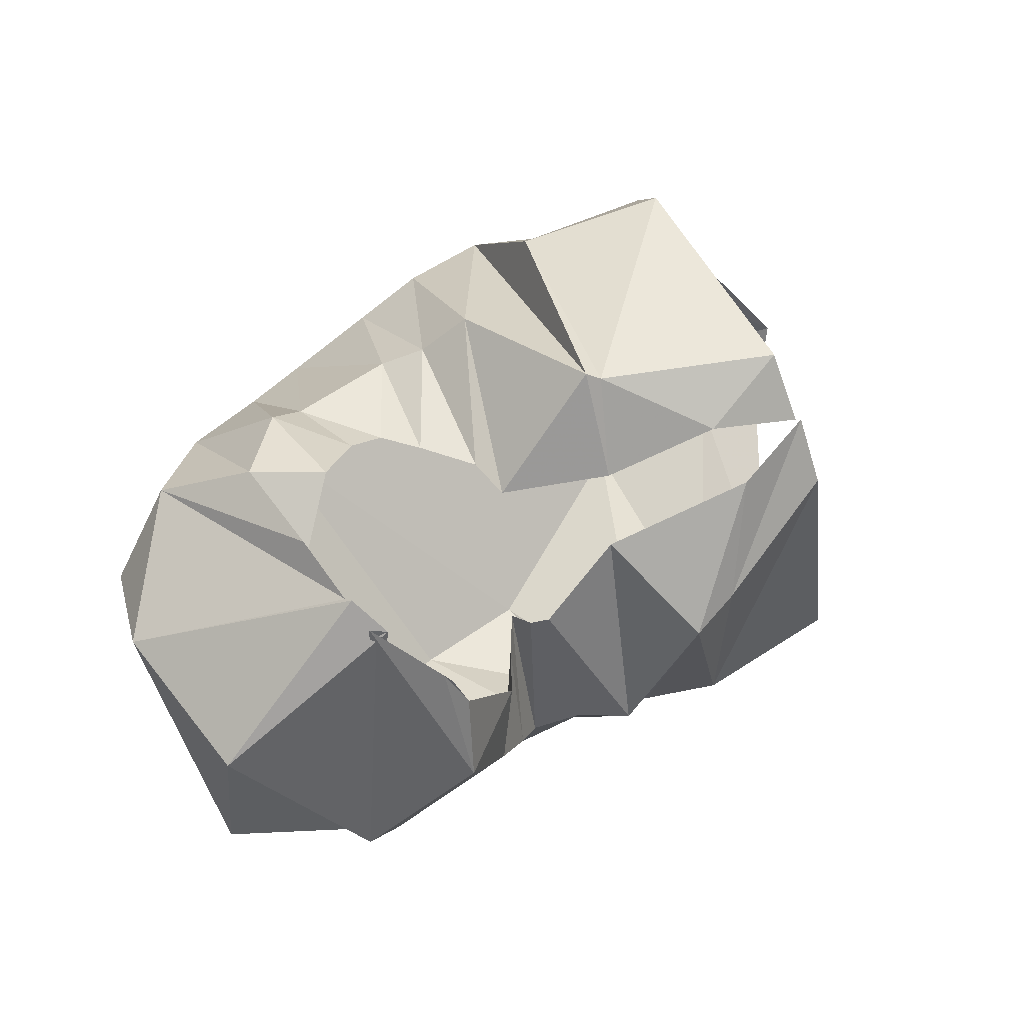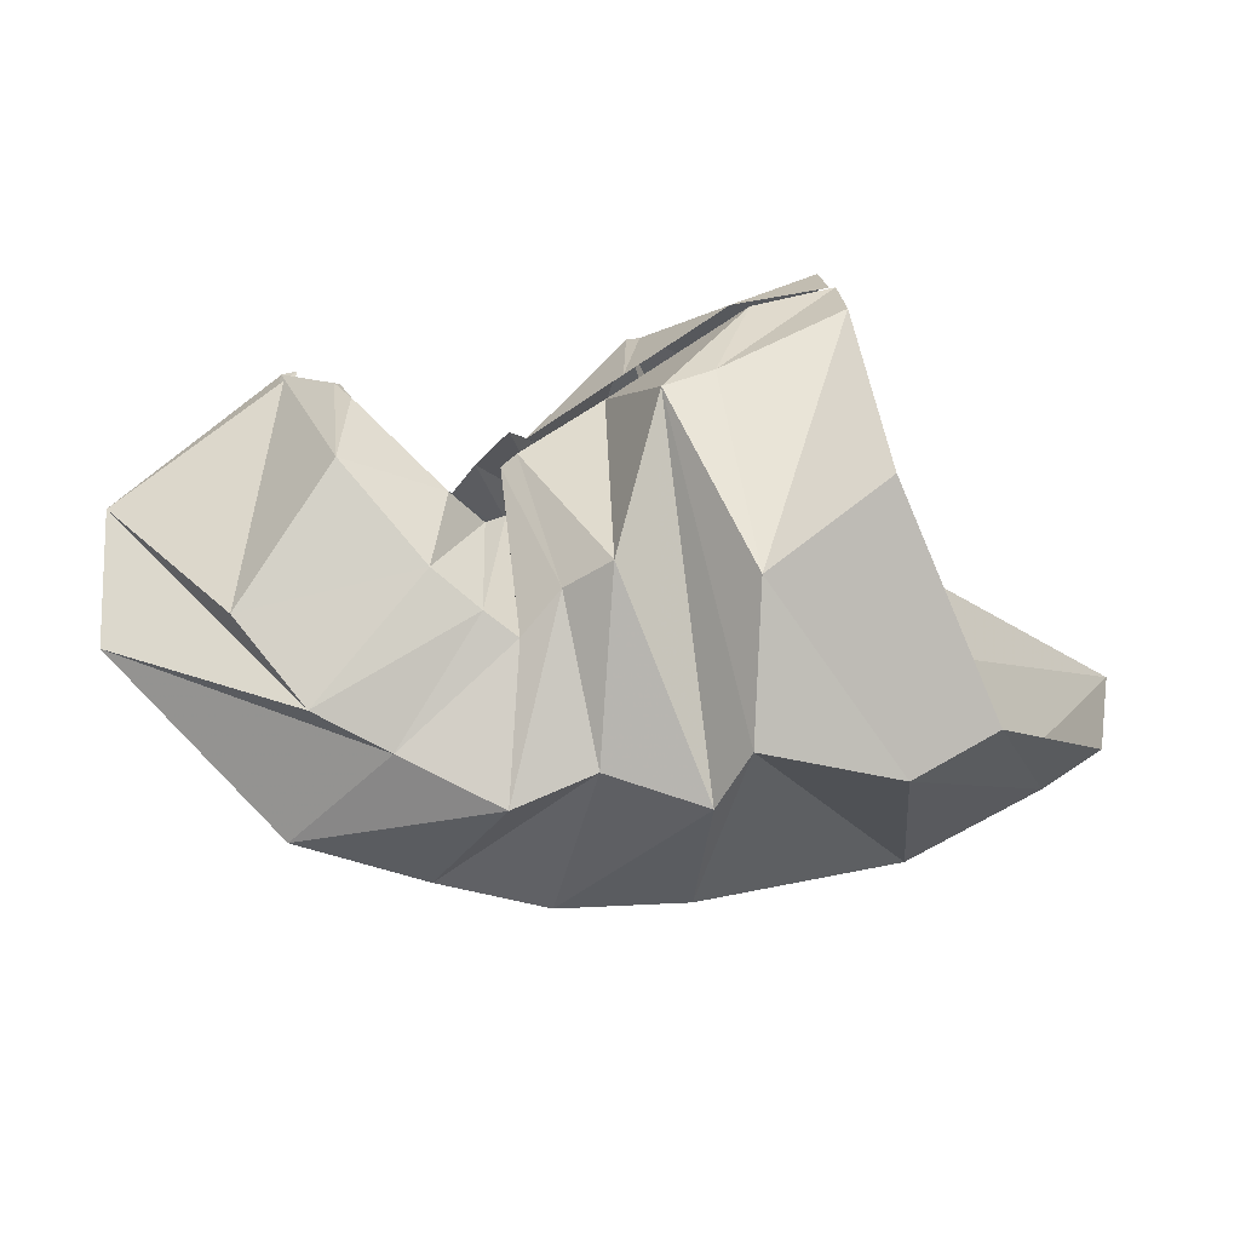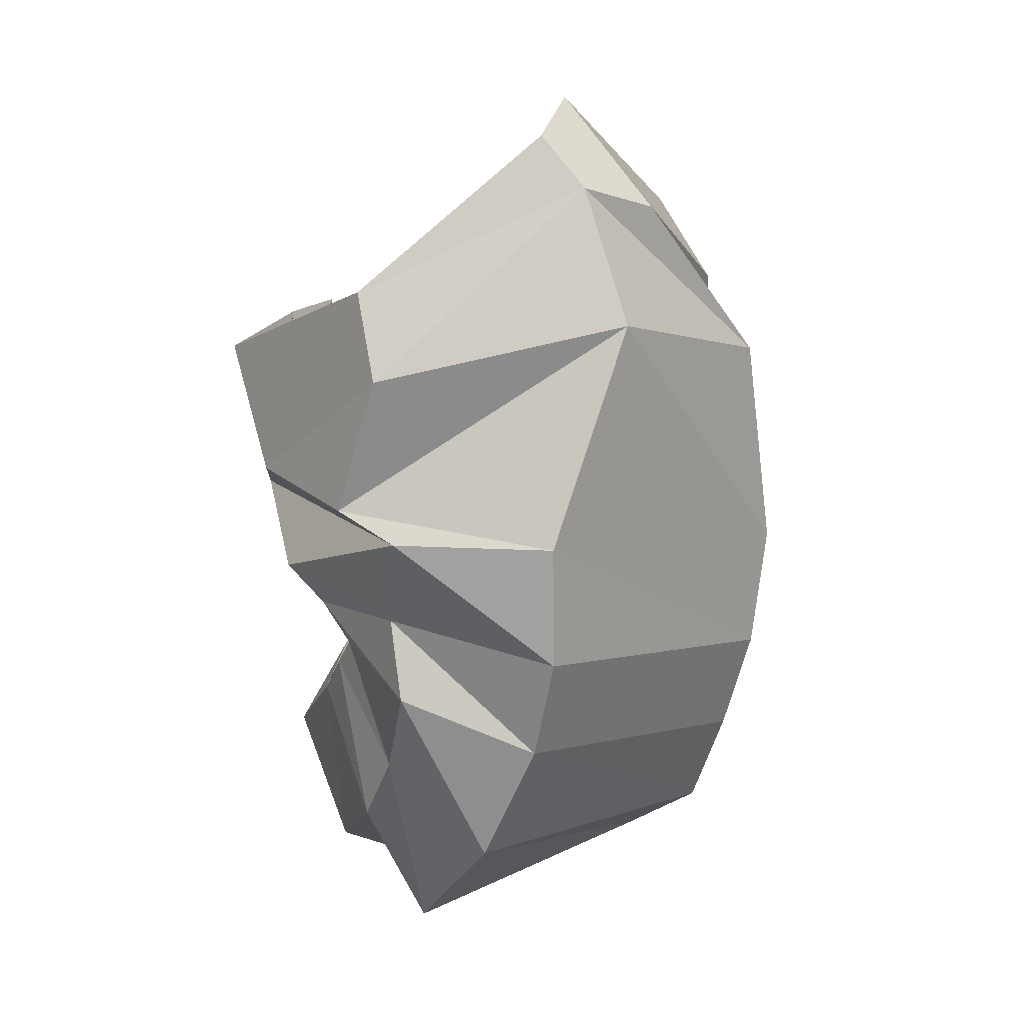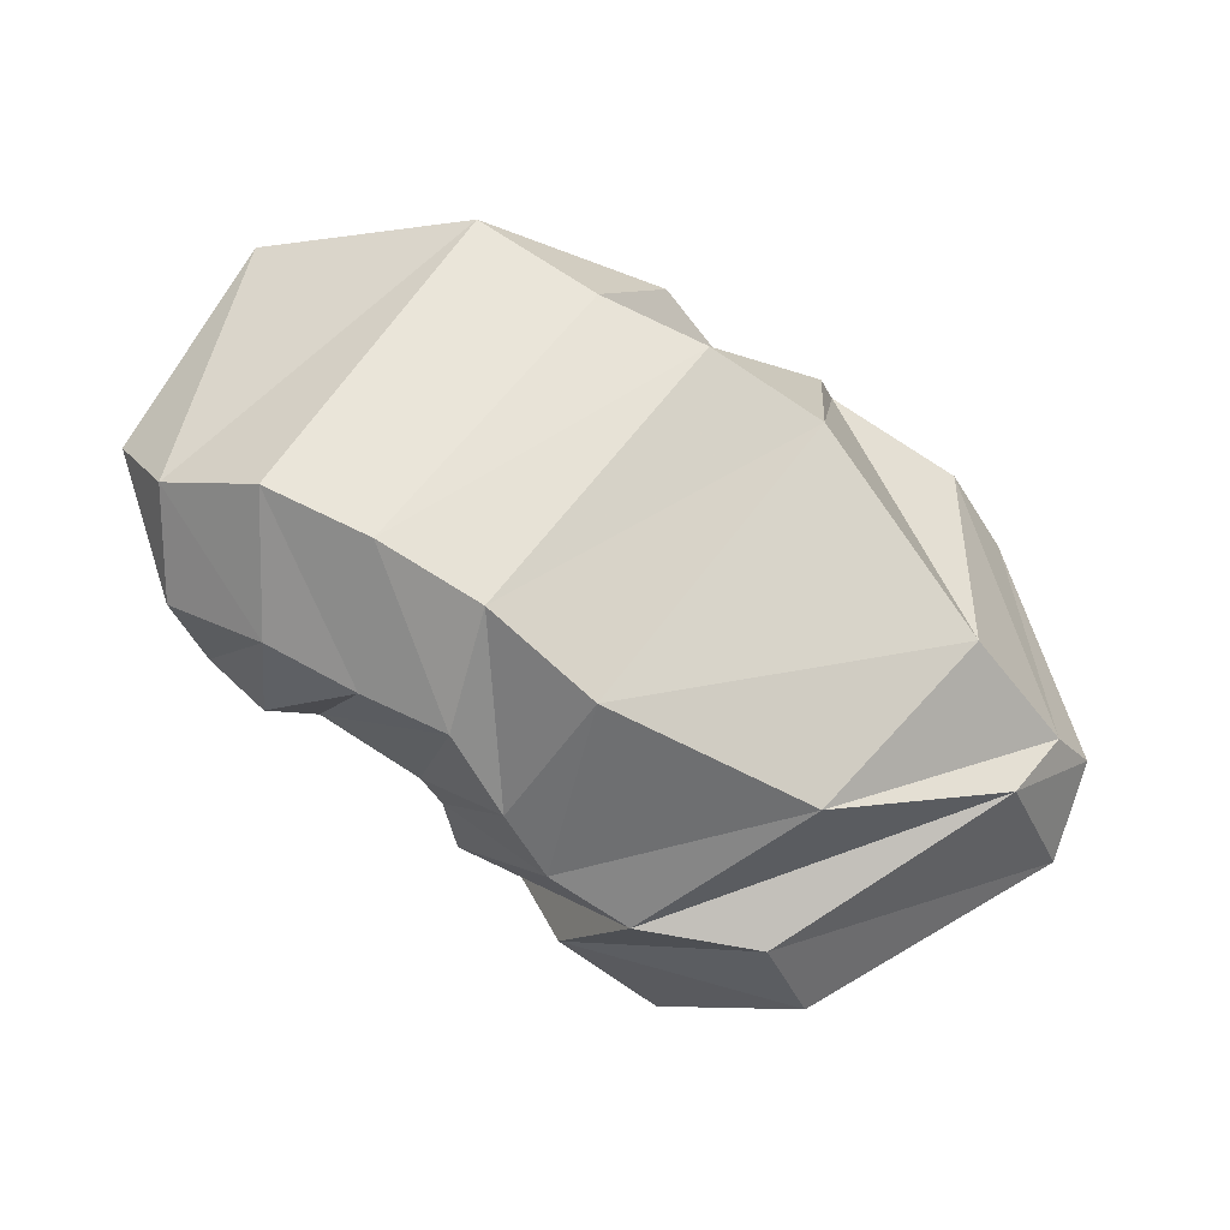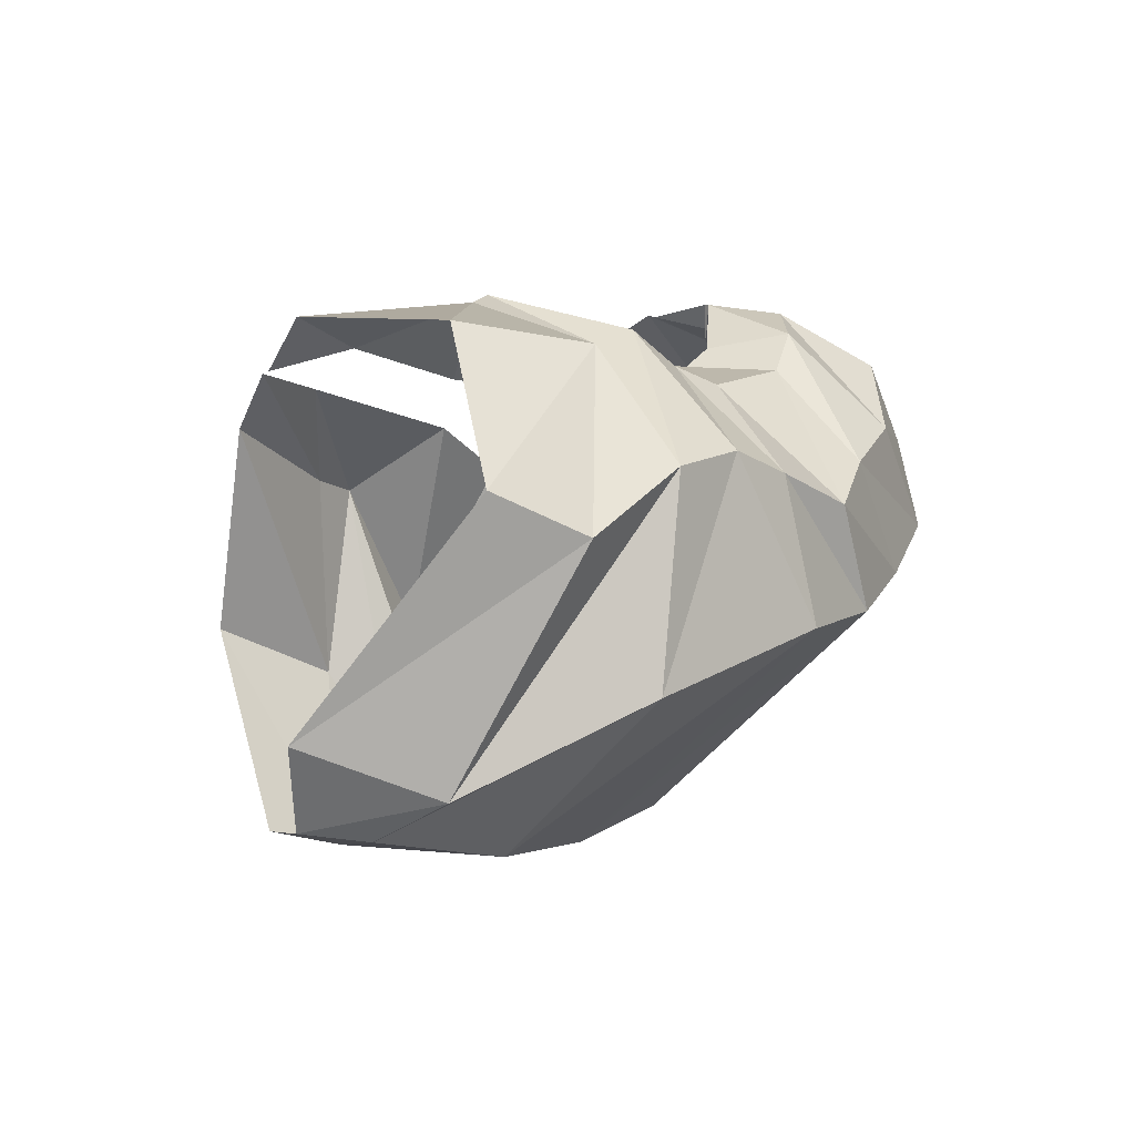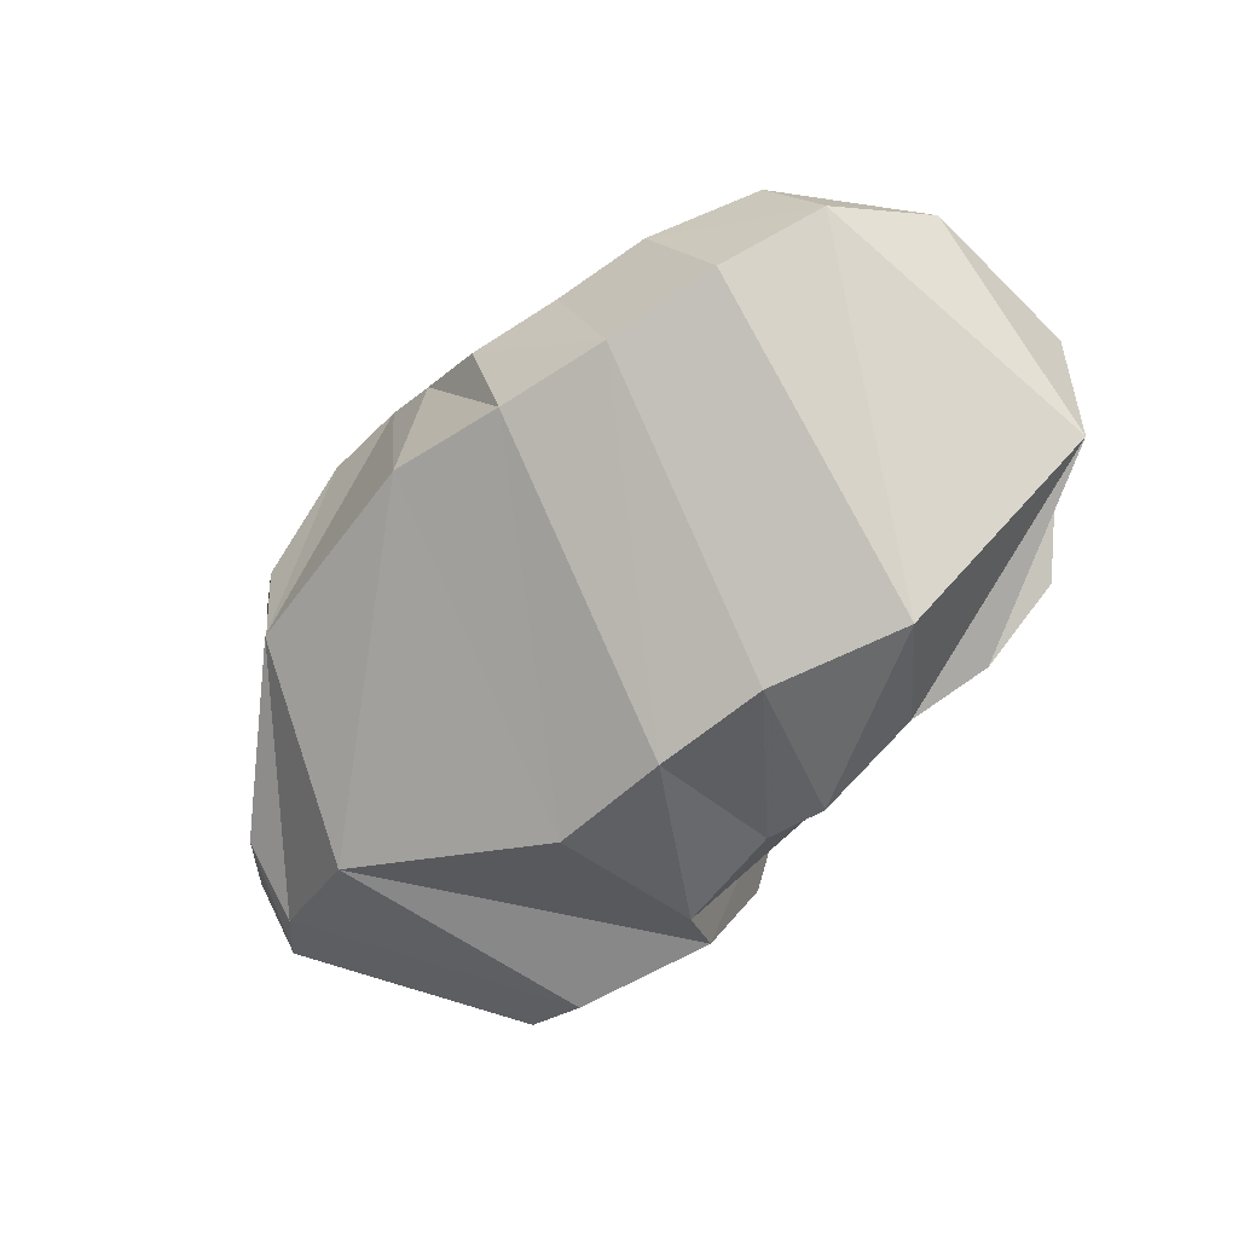
<metadata>
{"format":"obj","ext":"obj","renderer":"f3d","projection":"perspective","resolution":1024,"background":"white","views":[{"elev":53.8,"azim":144.0,"up":"+Z"},{"elev":57.2,"azim":172.1,"up":"+Y"},{"elev":-75.9,"azim":-86.1,"up":"+Z"},{"elev":-66.5,"azim":143.3,"up":"+Y"},{"elev":11.7,"azim":-48.6,"up":"+Z"},{"elev":-44.9,"azim":50.8,"up":"+Z"}]}
</metadata>
<code>
v 128.8 167.8 198.5
v 156.5 158 204.1
v 189.9 146.1 192
v 219.8 127.8 186.4
v 224.3 119.2 196
v 235.3 103.4 196.8
v 243.1 91.5 195.8
v 254.7 92.08 200.8
v 271.8 104.9 213.4
v 293 122.5 197.3
v 127.8 152.8 216.7
v 181.1 128.9 218.9
v 185 126 221.1
v 198.6 77.27 212.3
v 212.2 71.35 200.3
v 224 63.95 194
v 258.3 66.07 195.3
v 271 70.63 206
v 290.2 88.18 210.1
v 291.3 121.9 211
v 117.8 77.25 221.2
v 161.2 60.45 212.2
v -1 -1 -1
v -2 -2 -2
v -3 -3 -3
v -4 -4 -4
v -5 -5 -5
v -6 -6 -6
v -7 -7 -7
v -8 -8 -8
v 96.01 42.91 179.1
v 122.9 28.2 164
v 159 26.35 180
v 187 27.5 181.1
v 208.2 25.45 171.9
v 235.1 21.97 159.1
v 259.4 33.1 168.5
v 287.2 42.09 175.5
v 311.8 64.91 192
v 290.8 143.9 205.3
v 53.05 77.32 110.1
v 89.07 51.75 90.81
v 142.2 18.92 116.1
v 211 14.55 125.1
v 249.3 22.11 122.8
v 281.8 32.88 128.7
v 313.1 44.83 138.7
v 333.2 67.29 163.4
v 345 99.22 174.2
v 289.7 145.9 205.9
v 63.06 86.03 80.97
v 80.32 73.41 76.89
v 123.5 62.7 63.99
v 190.6 90.98 45.67
v 229.8 93.29 47.98
v 262.4 101.6 56.43
v 299.9 120.9 63.96
v 344.9 147.2 116.6
v 341.6 149.1 162
v 284.3 157.2 197.5
v 106 146.9 57.83
v 133.2 143.5 47.36
v 174.9 158.7 53.44
v 185.8 141.7 47.16
v 214.6 145.5 60.3
v 239.8 143.9 53.05
v 268.2 151 70.31
v 289.2 161 80.73
v 306.7 172 106.6
v 289.2 154.4 199.2
v 128.7 194.9 111.4
v 167.5 185.4 90.98
v -9 -9 -9
v -10 -10 -10
v -11 -11 -11
v -12 -12 -12
v -13 -13 -13
v -14 -14 -14
v -15 -15 -15
v -16 -16 -16
v 127.9 181.4 179
v 169.5 189.7 156.2
v 185.4 192.3 150.5
v 204.8 182.6 102.6
v 218.8 171.9 102.7
v 231.4 163.2 94.18
v 240.4 168.1 101
v 253.1 174.5 112.6
v 274.5 187.6 142.5
v 273.6 171.5 180.3
v 127 168.4 197.9
v 153.8 173.7 190
v 197.8 158.7 173.9
v 225 161.3 156.3
v 230 158 154.7
v 229.9 147.3 145.7
v 236.3 155.1 138.5
v 245.5 168.7 140.6
v 269.1 177.9 169.4
v 271.9 173.4 178.1
g foo
f 1 11 2
f 11 12 2
f 2 12 3
f 12 13 3
f 3 13 4
f 13 14 4
f 4 14 5
f 14 15 5
f 5 15 6
f 15 16 6
f 6 16 7
f 16 17 7
f 7 17 8
f 17 18 8
f 8 18 9
f 18 19 9
f 9 19 10
f 19 20 10
f 11 21 12
f 21 22 12
f 12 22 13
f 13 22 33
f 22 32 33
f 13 33 14
f 33 34 14
f 14 34 15
f 34 35 15
f 15 35 16
f 35 36 16
f 16 36 17
f 36 37 17
f 17 37 18
f 37 38 18
f 18 38 19
f 38 39 19
f 19 39 20
f 39 40 20
f 21 31 22
f 31 32 22
f 31 41 32
f 41 42 32
f 32 42 33
f 42 43 33
f 33 43 34
f 43 44 34
f 34 44 35
f 44 45 35
f 35 45 36
f 45 46 36
f 36 46 37
f 46 47 37
f 37 47 38
f 47 48 38
f 38 48 39
f 48 49 39
f 39 49 40
f 49 50 40
f 41 51 42
f 51 52 42
f 42 52 43
f 52 53 43
f 43 53 44
f 53 54 44
f 44 54 45
f 54 55 45
f 45 55 46
f 55 56 46
f 46 56 47
f 56 57 47
f 47 57 48
f 57 58 48
f 48 58 49
f 58 59 49
f 49 59 50
f 59 60 50
f 51 61 52
f 61 62 52
f 52 62 53
f 62 63 53
f 53 63 54
f 63 64 54
f 54 64 55
f 64 65 55
f 55 65 56
f 65 66 56
f 56 66 57
f 66 67 57
f 57 67 58
f 67 68 58
f 58 68 59
f 68 69 59
f 59 69 60
f 69 70 60
f 61 71 62
f 71 72 62
f 62 72 63
f 63 72 83
f 72 82 83
f 63 83 64
f 83 84 64
f 64 84 65
f 84 85 65
f 65 85 66
f 85 86 66
f 66 86 67
f 86 87 67
f 67 87 68
f 87 88 68
f 68 88 69
f 88 89 69
f 69 89 70
f 89 90 70
f 71 81 72
f 81 82 72
f 81 91 82
f 91 92 82
f 82 92 83
f 92 93 83
f 83 93 84
f 93 94 84
f 84 94 85
f 94 95 85
f 85 95 86
f 95 96 86
f 86 96 87
f 96 97 87
f 87 97 88
f 97 98 88
f 88 98 89
f 98 99 89
f 89 99 90
f 99 100 90
g

</code>
